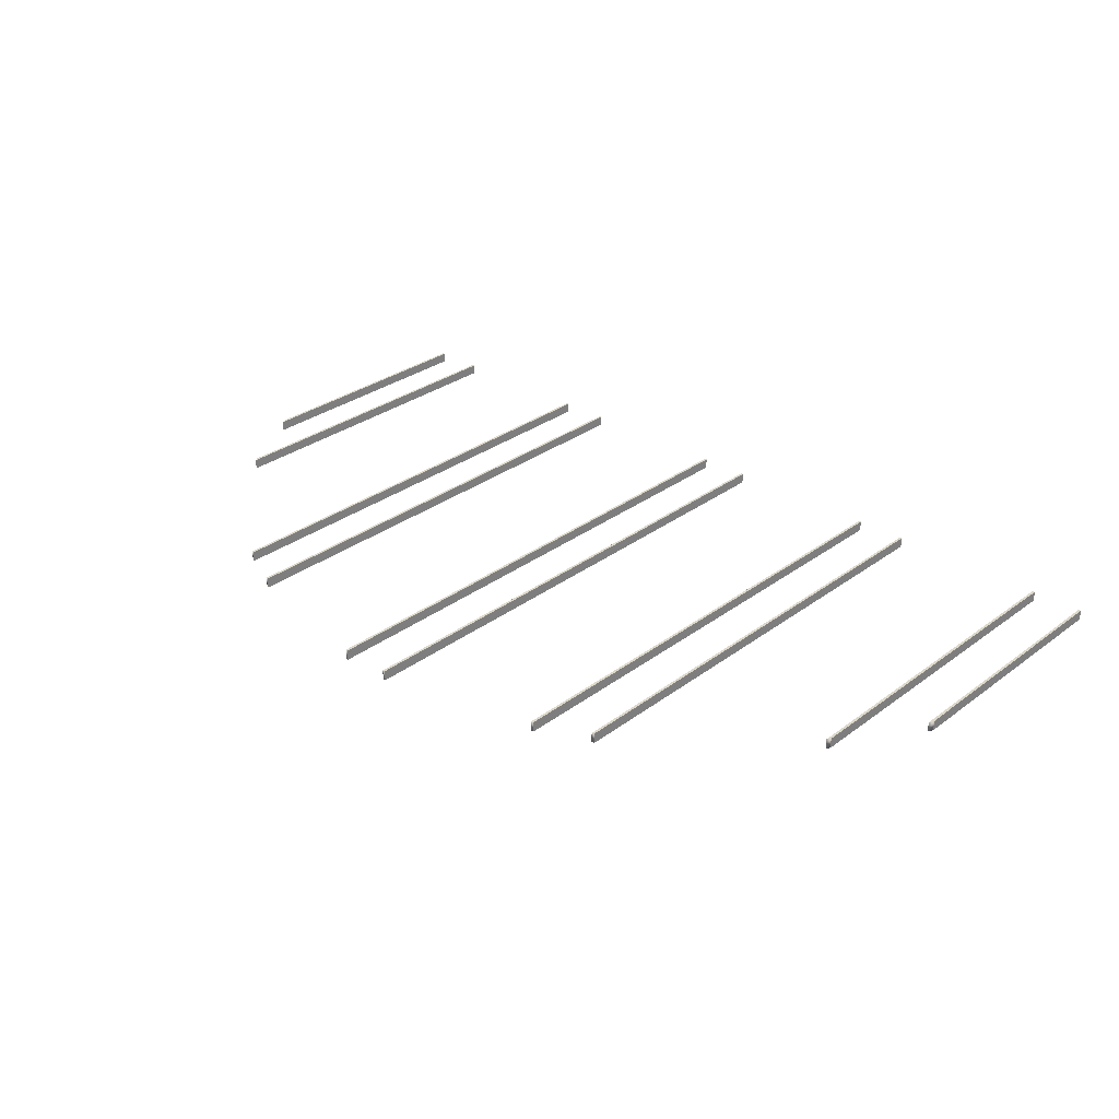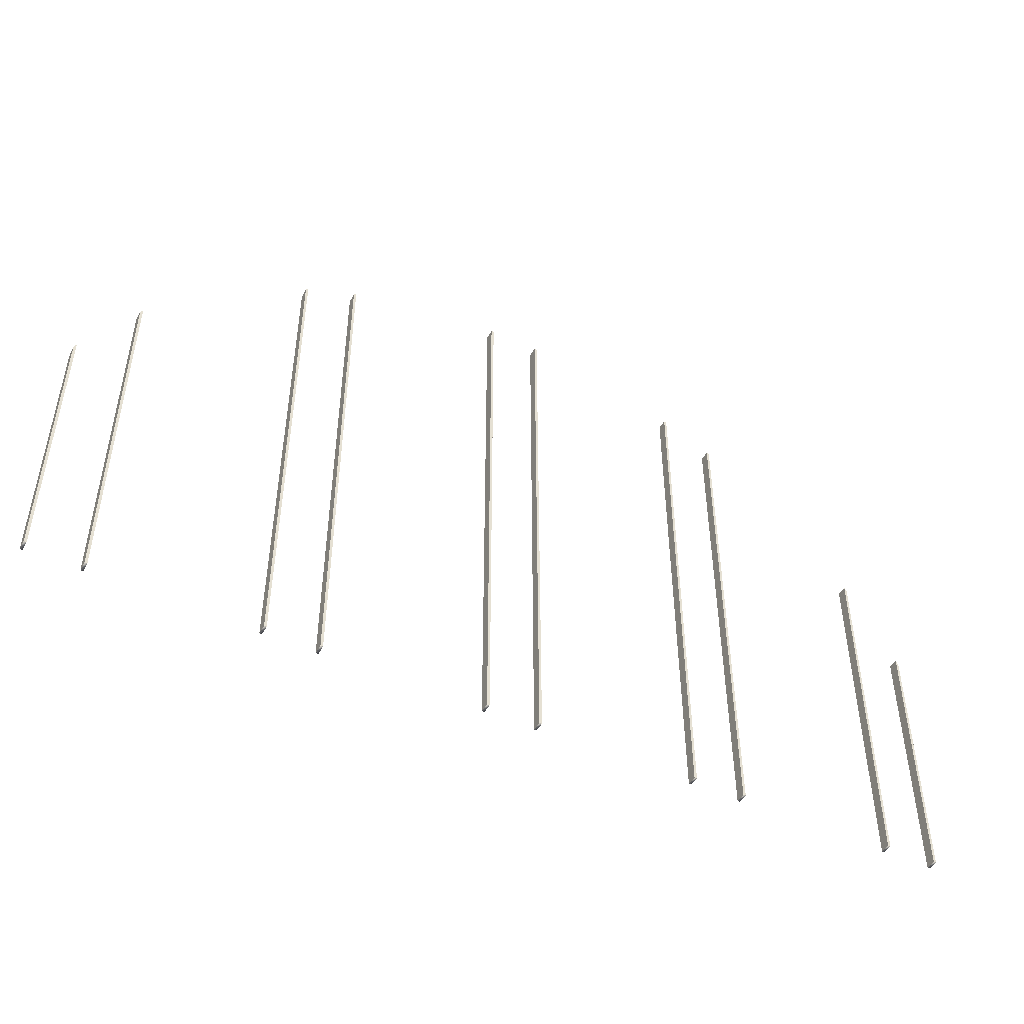
<metadata>
{"format":"obj","ext":"obj","renderer":"f3d","projection":"perspective","resolution":1024,"background":"white","views":[{"elev":30.3,"azim":-137.1,"up":"+Z"},{"elev":-47.9,"azim":152.5,"up":"+Y"}]}
</metadata>
<code>
o Cube.5617_0226
v -0.8068 0.7755 -0.5085
v -0.8068 1.097 -0.5085
v -0.8068 1.097 -0.5145
v -0.8068 0.7755 -0.5145
v -0.9328 0.7755 -0.5085
v -0.9328 1.062 -0.5085
v -0.5548 0.7755 -0.5085
v -0.5548 0.9823 -0.5085
v -0.8053 0.7755 -0.5145
v -0.8053 1.098 -0.5145
v -0.9328 1.062 -0.5145
v -0.9328 0.7755 -0.5145
v -0.5548 0.9823 -0.5145
v -0.5548 0.7755 -0.5145
v -0.9313 0.7755 -0.5145
v -0.9313 1.063 -0.5145
v -0.8053 0.7755 -0.5085
v -0.8053 1.098 -0.5085
v -0.5533 0.7755 -0.5145
v -0.5533 0.9801 -0.5145
v -0.9313 0.7755 -0.5085
v -0.9313 1.063 -0.5085
v -1.059 0.7755 -0.5145
v -1.057 0.7755 -0.5145
v -0.5533 0.7755 -0.5085
v -1.028 0.7755 -0.5145
v -1.026 0.7755 -0.5145
v -0.7758 0.7755 -0.5085
v -0.7758 1.098 -0.5085
v -0.5533 0.9801 -0.5085
v -0.7758 1.098 -0.5145
v -0.7758 0.7755 -0.5145
v -1.057 0.7755 -0.5085
v -1.059 0.7755 -0.5085
v -1.026 0.7755 -0.5085
v -1.028 0.7755 -0.5085
v -0.9018 0.7755 -0.5085
v -0.9018 1.077 -0.5085
v -0.7743 0.7755 -0.5145
v -0.7743 1.097 -0.5145
v -0.9018 1.077 -0.5145
v -0.5238 0.7755 -0.5085
v -0.5238 0.9324 -0.5085
v -0.9018 0.7755 -0.5145
v -0.7743 0.7755 -0.5085
v -0.5238 0.9324 -0.5145
v -0.5238 0.7755 -0.5145
v -0.7743 1.097 -0.5085
v -0.9003 0.7755 -0.5145
v -0.9003 1.077 -0.5145
v -0.5223 0.7755 -0.5145
v -0.5223 0.9292 -0.5145
v -0.9003 0.7755 -0.5085
v -0.6808 0.7755 -0.5085
v -0.6808 1.077 -0.5085
v -0.9003 1.077 -0.5085
v -0.6808 1.077 -0.5145
v -0.6808 0.7755 -0.5145
v -0.5223 0.7755 -0.5085
v -0.5223 0.9292 -0.5085
v -0.6793 0.7755 -0.5145
v -0.6793 1.077 -0.5145
v -1.059 0.9292 -0.5085
v -0.6498 0.7755 -0.5145
v -0.6483 0.7755 -0.5145
v -1.059 0.9292 -0.5145
v -0.6793 0.7755 -0.5085
v -0.6483 0.7755 -0.5085
v -0.6498 0.7755 -0.5085
v -0.6793 1.077 -0.5085
v -1.057 0.9324 -0.5145
v -0.6498 1.063 -0.5085
v -1.057 0.9324 -0.5085
v -0.6498 1.063 -0.5145
v -1.028 0.9801 -0.5145
v -1.026 0.9823 -0.5145
v -1.028 0.9801 -0.5085
v -0.6483 1.062 -0.5145
v -1.026 0.9823 -0.5085
v -0.6483 1.062 -0.5085
f 2 4 1
f 3 9 4
f 9 18 17
f 17 2 1
f 29 32 28
f 32 40 39
f 39 48 45
f 28 48 29
f 55 58 54
f 58 62 61
f 62 67 61
f 54 70 55
f 69 74 64
f 64 78 65
f 68 78 80
f 69 80 72
f 6 12 5
f 11 15 12
f 21 16 22
f 21 6 5
f 41 37 38
f 41 49 44
f 50 53 49
f 53 38 37
f 34 66 23
f 24 66 71
f 33 71 73
f 63 33 73
f 26 77 75
f 27 75 76
f 79 27 76
f 77 35 79
f 13 7 8
f 14 20 19
f 20 25 19
f 30 7 25
f 42 46 47
f 47 52 51
f 52 59 51
f 60 42 59
f 2 3 4
f 3 10 9
f 9 10 18
f 17 18 2
f 29 31 32
f 32 31 40
f 39 40 48
f 28 45 48
f 55 57 58
f 58 57 62
f 62 70 67
f 54 67 70
f 69 72 74
f 64 74 78
f 68 65 78
f 69 68 80
f 6 11 12
f 11 16 15
f 21 15 16
f 21 22 6
f 41 44 37
f 41 50 49
f 50 56 53
f 53 56 38
f 34 63 66
f 24 23 66
f 33 24 71
f 63 34 33
f 26 36 77
f 27 26 75
f 79 35 27
f 77 36 35
f 13 14 7
f 14 13 20
f 20 30 25
f 30 8 7
f 42 43 46
f 47 46 52
f 52 60 59
f 60 43 42
f 34 24 33
f 27 36 26
f 4 17 1
f 39 28 32
f 12 21 5
f 49 37 44
f 14 25 7
f 51 42 47
f 58 67 54
f 65 69 64
f 3 18 10
f 11 22 16
f 50 38 56
f 75 79 76
f 63 71 66
f 29 40 31
f 57 70 62
f 78 72 80
f 20 8 30
f 52 43 60
f 34 23 24
f 27 35 36
f 4 9 17
f 39 45 28
f 12 15 21
f 49 53 37
f 14 19 25
f 51 59 42
f 58 61 67
f 65 68 69
f 3 2 18
f 11 6 22
f 50 41 38
f 75 77 79
f 63 73 71
f 29 48 40
f 57 55 70
f 78 74 72
f 20 13 8
f 52 46 43

</code>
